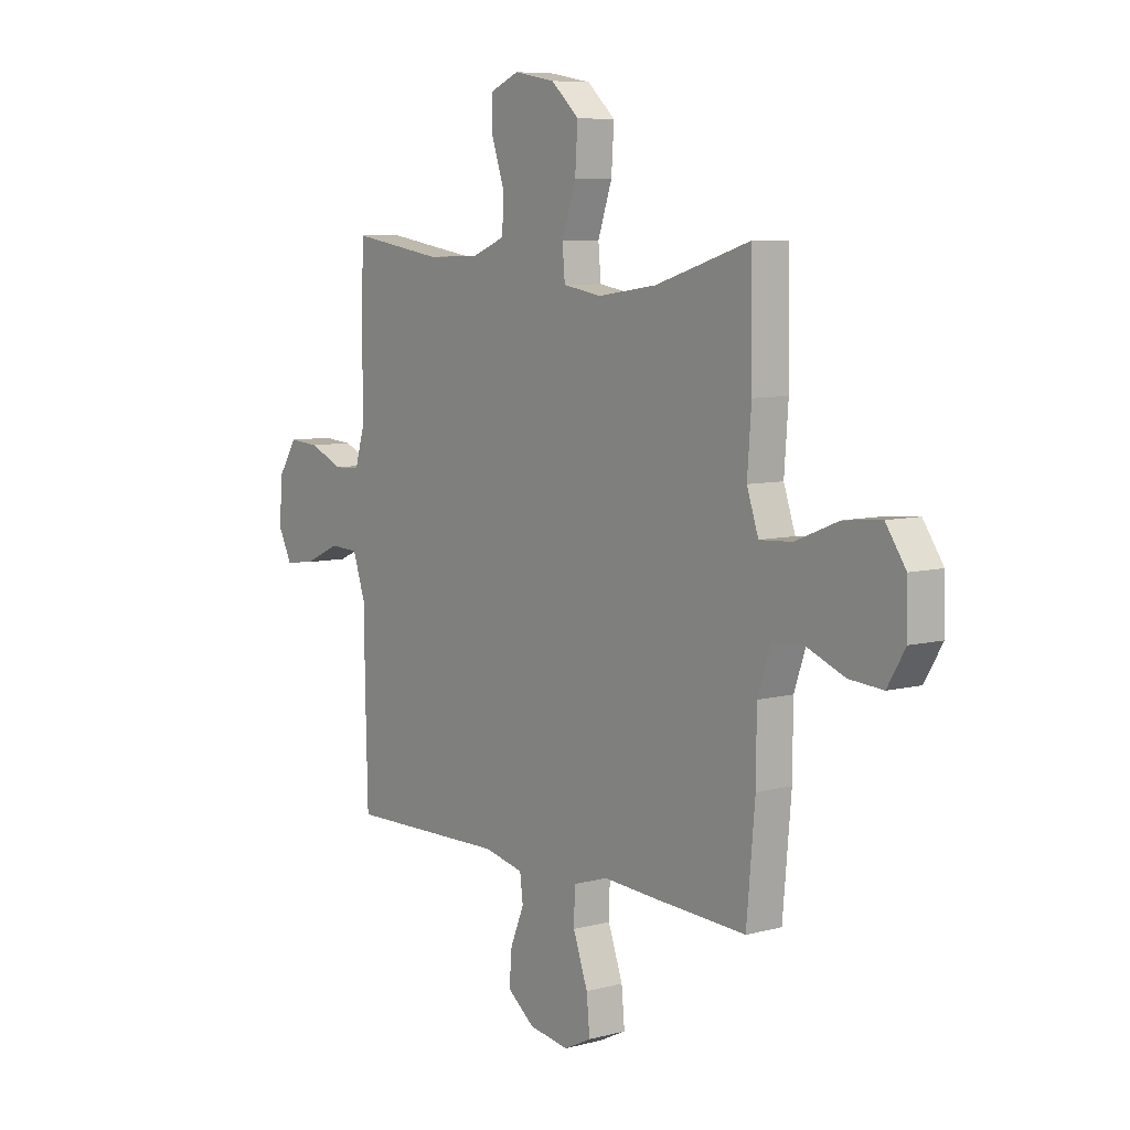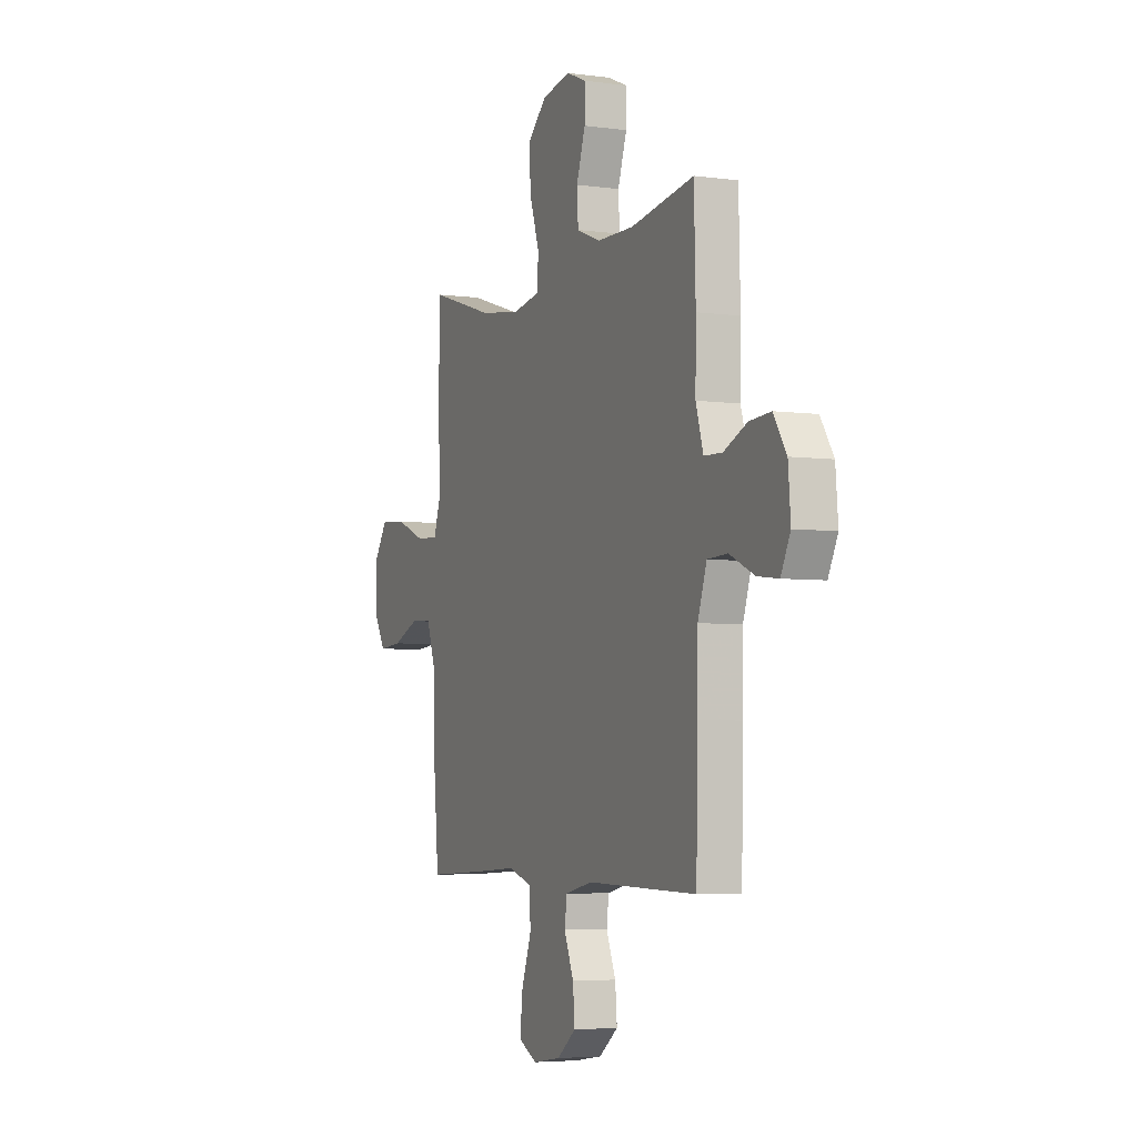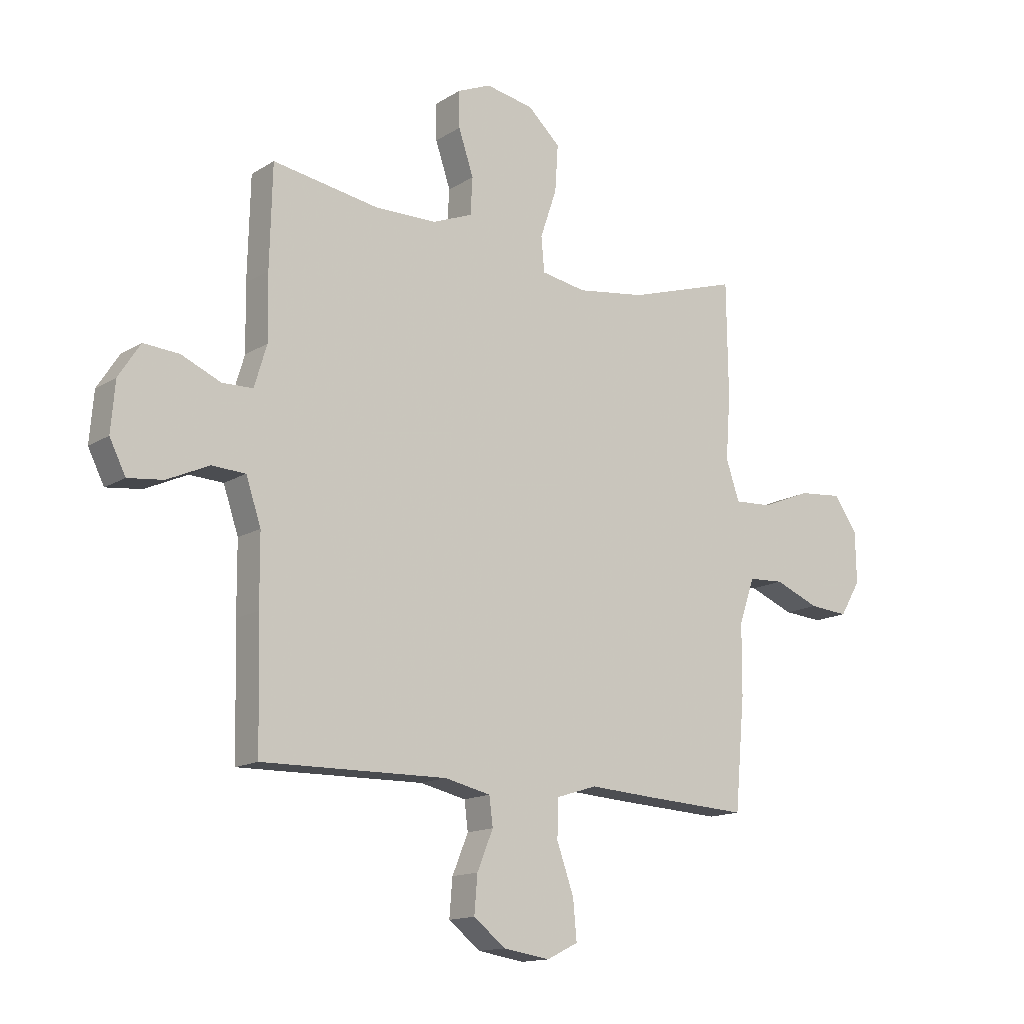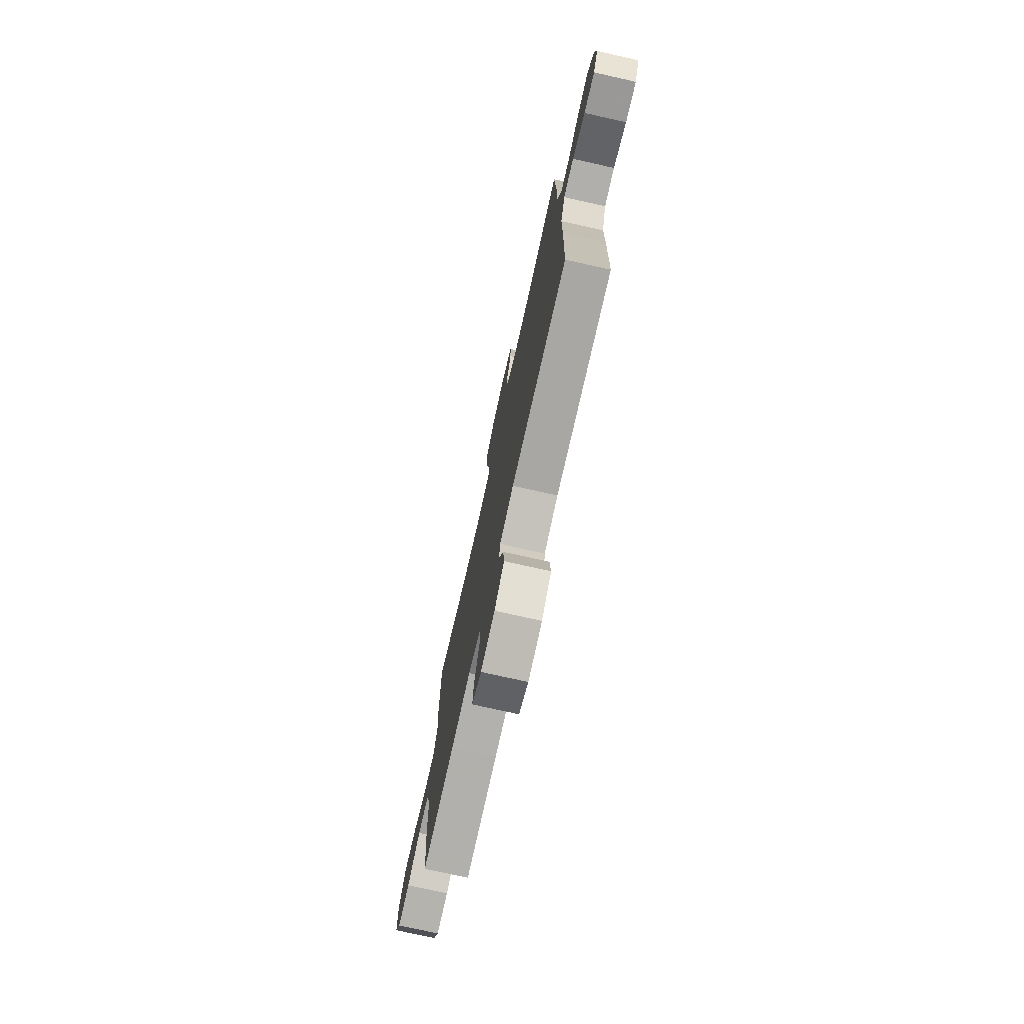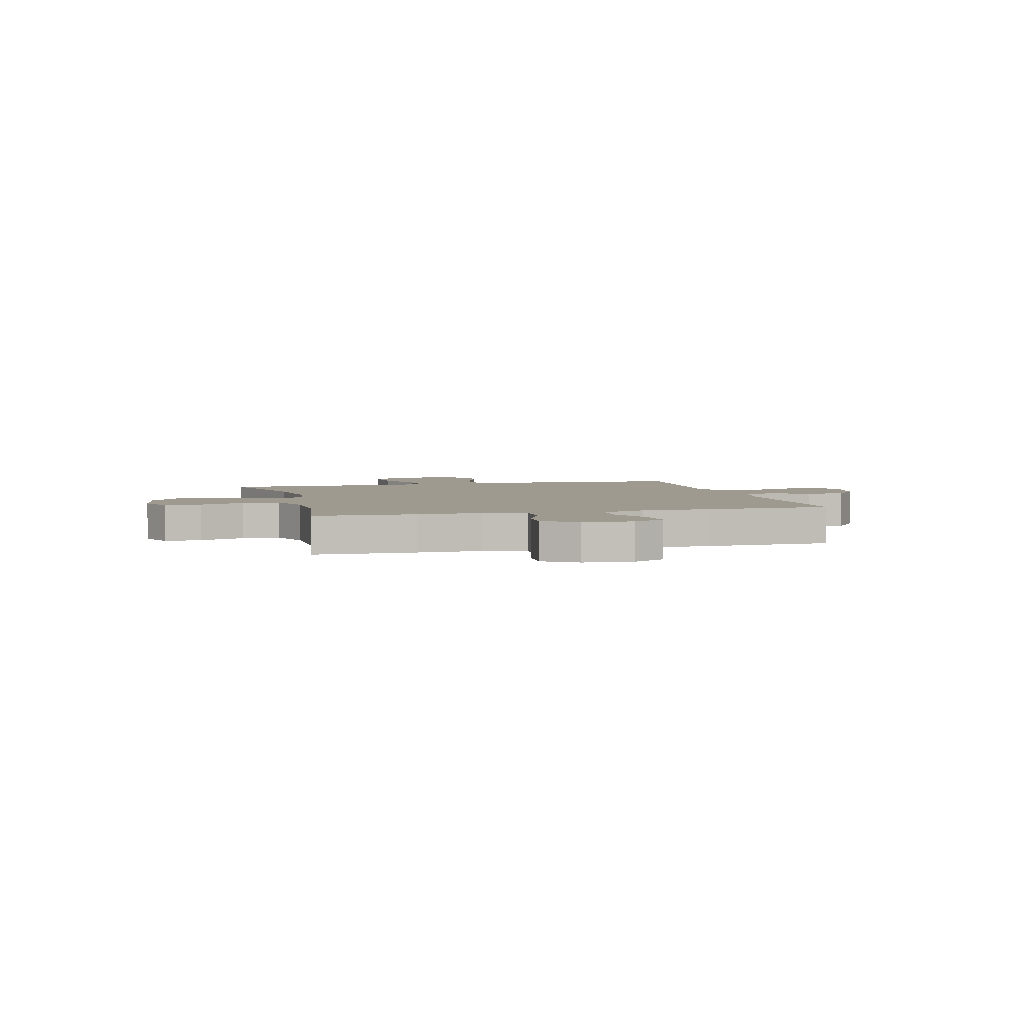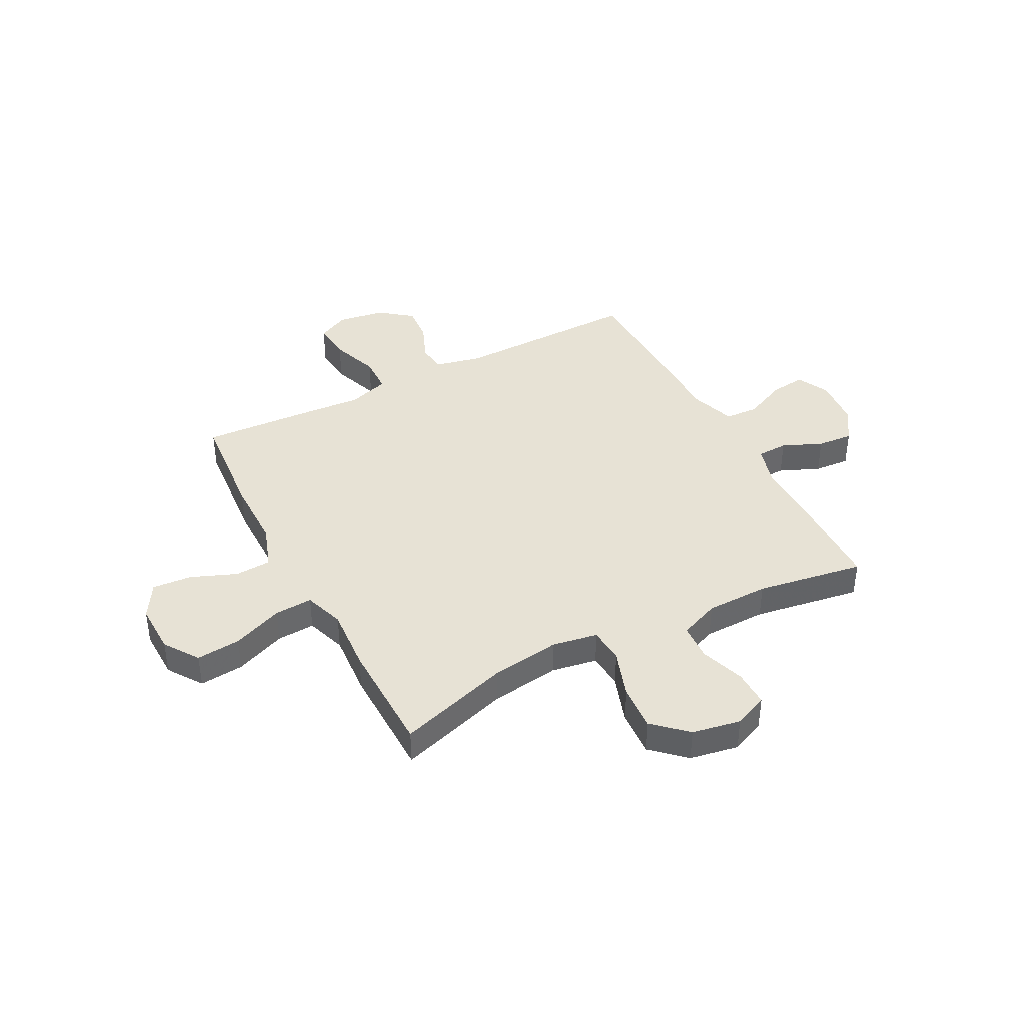
<metadata>
{"format":"obj","ext":"obj","renderer":"f3d","projection":"perspective","resolution":1024,"background":"white","views":[{"elev":7.4,"azim":-127.2,"up":"+Z"},{"elev":-4.7,"azim":66.5,"up":"+Z"},{"elev":-14.4,"azim":142.9,"up":"+Z"},{"elev":-75.5,"azim":77.4,"up":"+Z"},{"elev":3.8,"azim":75.3,"up":"+Y"},{"elev":40.3,"azim":-27.6,"up":"+Y"}]}
</metadata>
<code>
v -0.5 0.07 -0.5
v -0.519 0.07 -0.286
v -0.52 0.07 -0.151
v -0.55 0.07 -0.064
v -0.619 0.07 -0.06
v -0.706 0.07 -0.095
v -0.782 0.07 -0.101
v -0.822 0.07 -0.034
v -0.82 0.07 0.064
v -0.775 0.07 0.13
v -0.69 0.07 0.122
v -0.593 0.07 0.083
v -0.52 0.07 0.079
v -0.494 0.07 0.156
v -0.503 0.07 0.279
v -0.5 0.07 0.5
v -0.286 0.07 0.433
v -0.153 0.07 0.414
v -0.066 0.07 0.429
v -0.06 0.07 0.496
v -0.092 0.07 0.59
v -0.098 0.07 0.68
v -0.035 0.07 0.738
v 0.058 0.07 0.755
v 0.123 0.07 0.727
v 0.122 0.07 0.657
v 0.093 0.07 0.571
v 0.097 0.07 0.5
v 0.174 0.07 0.469
v 0.294 0.07 0.467
v 0.5 0.07 0.5
v 0.505 0.07 0.306
v 0.503 0.07 0.182
v 0.527 0.07 0.102
v 0.586 0.07 0.1
v 0.662 0.07 0.133
v 0.731 0.07 0.138
v 0.773 0.07 0.073
v 0.781 0.07 -0.022
v 0.75 0.07 -0.084
v 0.682 0.07 -0.076
v 0.601 0.07 -0.039
v 0.536 0.07 -0.042
v 0.507 0.07 -0.128
v 0.506 0.07 -0.261
v 0.5 0.07 -0.5
v 0.142 0.07 -0.494
v 0.053 0.07 -0.514
v 0.046 0.07 -0.569
v 0.077 0.07 -0.644
v 0.083 0.07 -0.716
v 0.021 0.07 -0.764
v -0.069 0.07 -0.778
v -0.13 0.07 -0.748
v -0.123 0.07 -0.672
v -0.09 0.07 -0.579
v -0.092 0.07 -0.506
v -0.171 0.07 -0.481
v -0.295 0.07 -0.489
v -0.5 0 -0.5
v -0.519 0 -0.286
v -0.52 0 -0.151
v -0.55 0 -0.064
v -0.619 0 -0.06
v -0.706 0 -0.095
v -0.782 0 -0.101
v -0.822 0 -0.034
v -0.82 0 0.064
v -0.775 0 0.13
v -0.69 0 0.122
v -0.593 0 0.083
v -0.52 0 0.079
v -0.494 0 0.156
v -0.503 0 0.279
v -0.5 0 0.5
v -0.286 0 0.433
v -0.153 0 0.414
v -0.066 0 0.429
v -0.06 0 0.496
v -0.092 0 0.59
v -0.098 0 0.68
v -0.035 0 0.738
v 0.058 0 0.755
v 0.123 0 0.727
v 0.122 0 0.657
v 0.093 0 0.571
v 0.097 0 0.5
v 0.174 0 0.469
v 0.294 0 0.467
v 0.5 0 0.5
v 0.505 0 0.306
v 0.503 0 0.182
v 0.527 0 0.102
v 0.586 0 0.1
v 0.662 0 0.133
v 0.731 0 0.138
v 0.773 0 0.073
v 0.781 0 -0.022
v 0.75 0 -0.084
v 0.682 0 -0.076
v 0.601 0 -0.039
v 0.536 0 -0.042
v 0.507 0 -0.128
v 0.506 0 -0.261
v 0.5 0 -0.5
v 0.142 0 -0.494
v 0.053 0 -0.514
v 0.046 0 -0.569
v 0.077 0 -0.644
v 0.083 0 -0.716
v 0.021 0 -0.764
v -0.069 0 -0.778
v -0.13 0 -0.748
v -0.123 0 -0.672
v -0.09 0 -0.579
v -0.092 0 -0.506
v -0.171 0 -0.481
v -0.295 0 -0.489
f 1 2 3
f 59 1 3
f 58 59 3
f 57 58 3 4
f 54 55 56
f 53 54 56
f 52 53 56
f 51 52 56
f 50 51 56
f 49 50 56
f 48 49 56 57
f 47 48 57 4
f 46 47 4
f 45 46 4
f 44 45 4
f 40 41 42
f 39 40 42
f 38 39 42
f 37 38 42
f 36 37 42
f 35 36 42
f 34 35 42 43
f 43 44 4
f 34 43 4
f 33 34 4
f 33 4 5
f 32 33 5
f 31 32 5
f 30 31 5
f 25 26 27
f 24 25 27
f 23 24 27
f 22 23 27
f 21 22 27
f 20 21 27
f 19 20 27 28
f 14 15 16 17
f 13 14 17 18
f 10 11 12
f 9 10 12
f 8 9 12
f 7 8 12
f 6 7 12
f 5 6 12
f 5 12 13
f 13 18 19
f 5 13 19
f 30 5 19
f 29 30 19
f 19 28 29
f 62 61 60
f 62 60 118
f 62 118 117
f 63 62 117 116
f 115 114 113
f 115 113 112
f 115 112 111
f 115 111 110
f 115 110 109
f 115 109 108
f 116 115 108 107
f 63 116 107 106
f 63 106 105
f 63 105 104
f 63 104 103
f 101 100 99
f 101 99 98
f 101 98 97
f 101 97 96
f 101 96 95
f 101 95 94
f 102 101 94 93
f 63 103 102
f 63 102 93
f 63 93 92
f 64 63 92
f 64 92 91
f 64 91 90
f 64 90 89
f 86 85 84
f 86 84 83
f 86 83 82
f 86 82 81
f 86 81 80
f 86 80 79
f 87 86 79 78
f 76 75 74 73
f 77 76 73 72
f 71 70 69
f 71 69 68
f 71 68 67
f 71 67 66
f 71 66 65
f 71 65 64
f 72 71 64
f 78 77 72
f 78 72 64
f 78 64 89
f 78 89 88
f 88 87 78
f 1 60 61 2
f 2 61 62 3
f 3 62 63 4
f 4 63 64 5
f 5 64 65 6
f 6 65 66 7
f 7 66 67 8
f 8 67 68 9
f 9 68 69 10
f 10 69 70 11
f 11 70 71 12
f 12 71 72 13
f 13 72 73 14
f 14 73 74 15
f 15 74 75 16
f 16 75 76 17
f 17 76 77 18
f 18 77 78 19
f 19 78 79 20
f 20 79 80 21
f 21 80 81 22
f 22 81 82 23
f 23 82 83 24
f 24 83 84 25
f 25 84 85 26
f 26 85 86 27
f 27 86 87 28
f 28 87 88 29
f 29 88 89 30
f 30 89 90 31
f 31 90 91 32
f 32 91 92 33
f 33 92 93 34
f 34 93 94 35
f 35 94 95 36
f 36 95 96 37
f 37 96 97 38
f 38 97 98 39
f 39 98 99 40
f 40 99 100 41
f 41 100 101 42
f 42 101 102 43
f 43 102 103 44
f 44 103 104 45
f 45 104 105 46
f 46 105 106 47
f 47 106 107 48
f 48 107 108 49
f 49 108 109 50
f 50 109 110 51
f 51 110 111 52
f 52 111 112 53
f 53 112 113 54
f 54 113 114 55
f 55 114 115 56
f 56 115 116 57
f 57 116 117 58
f 58 117 118 59
f 59 118 60 1

</code>
